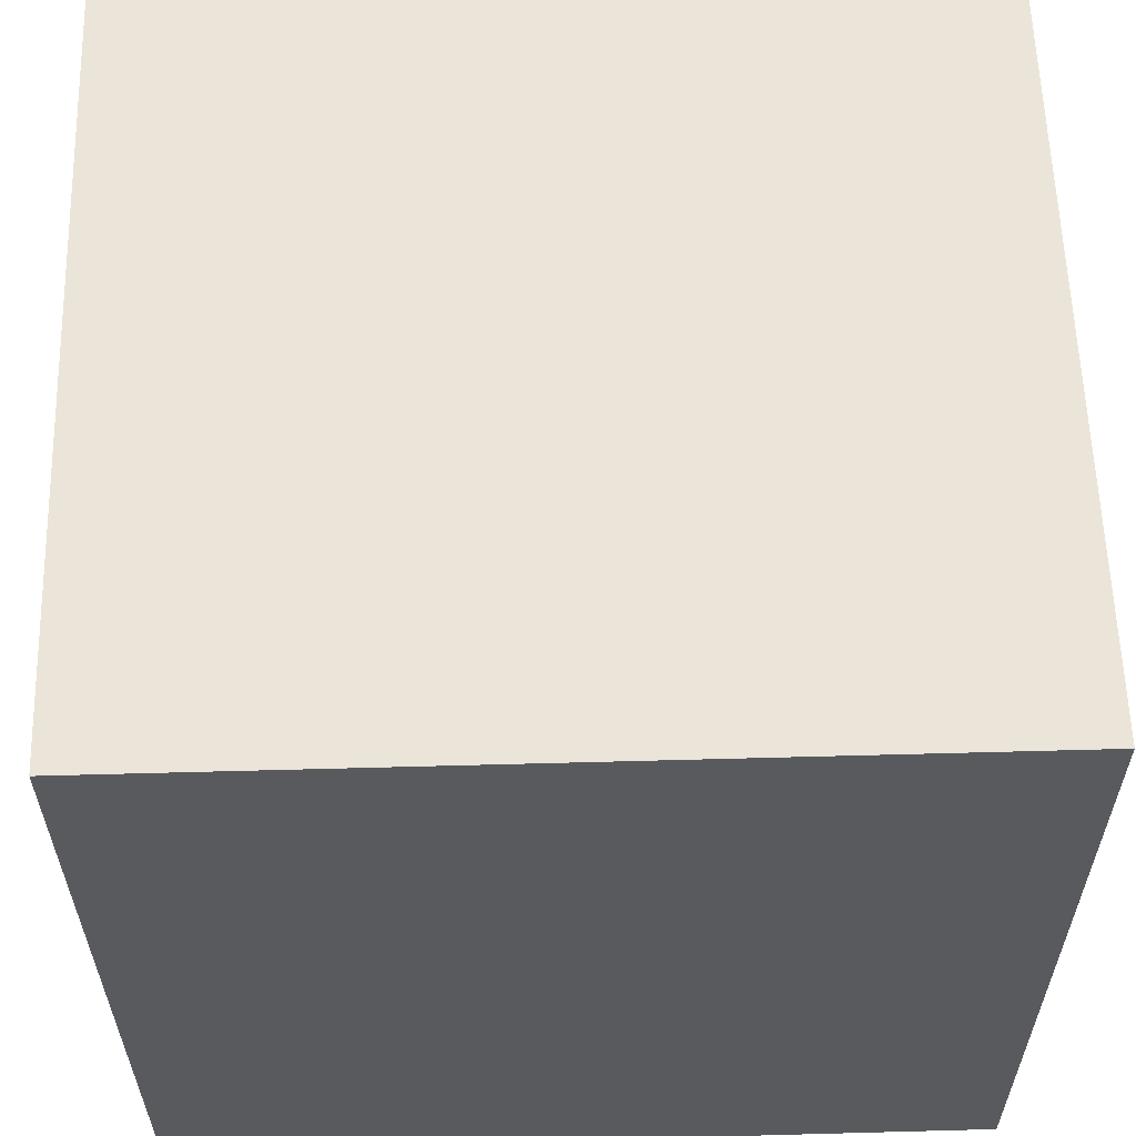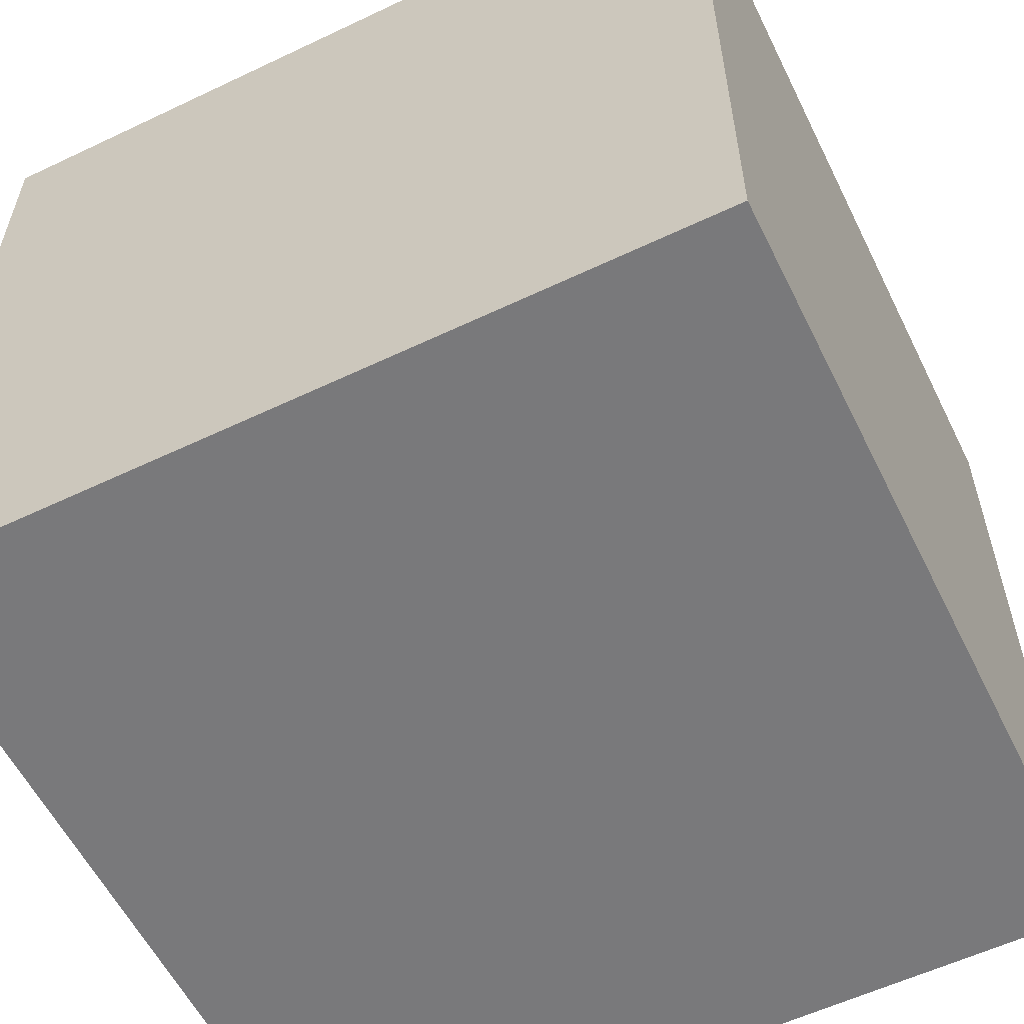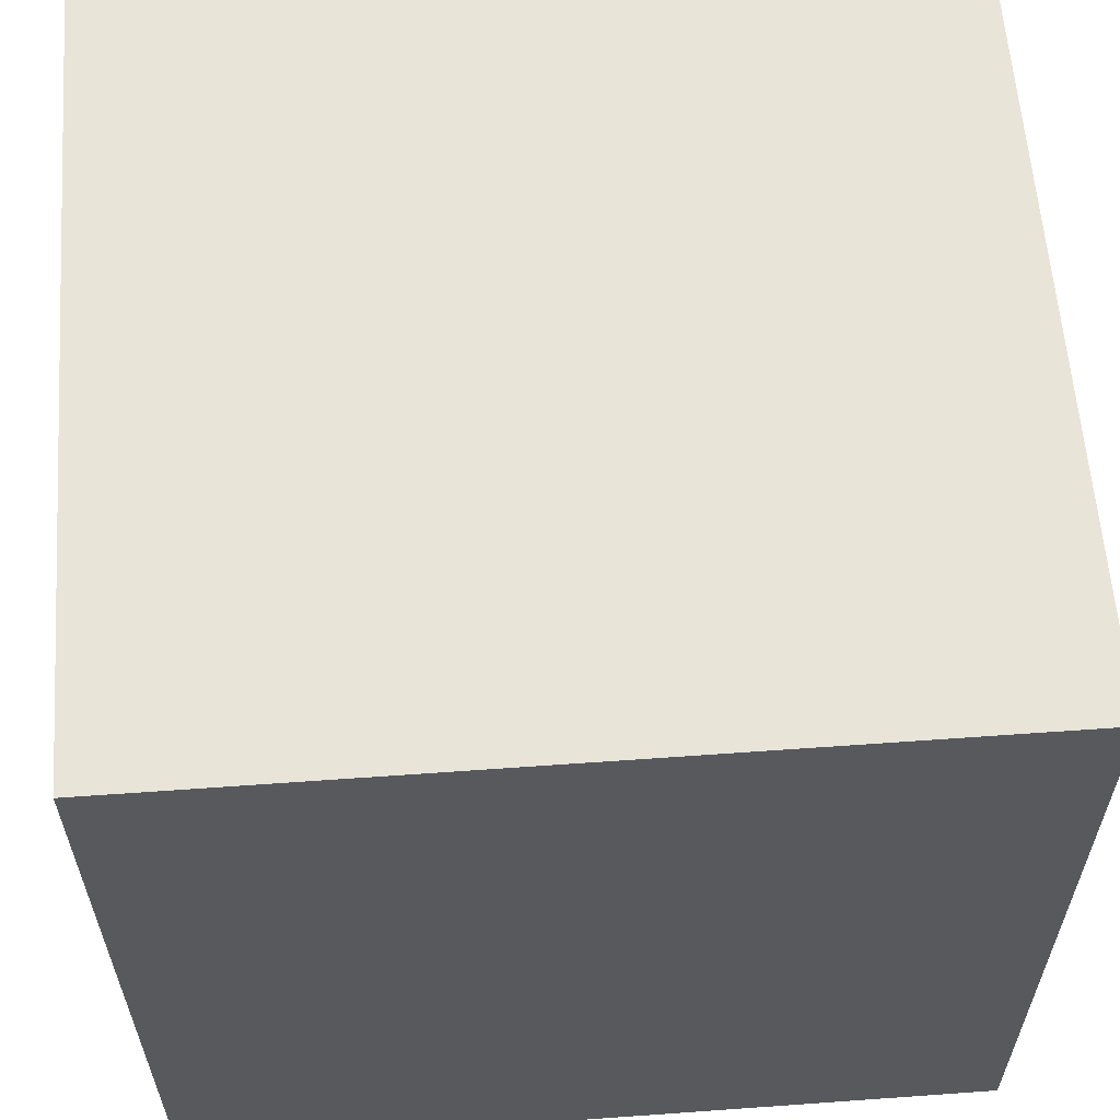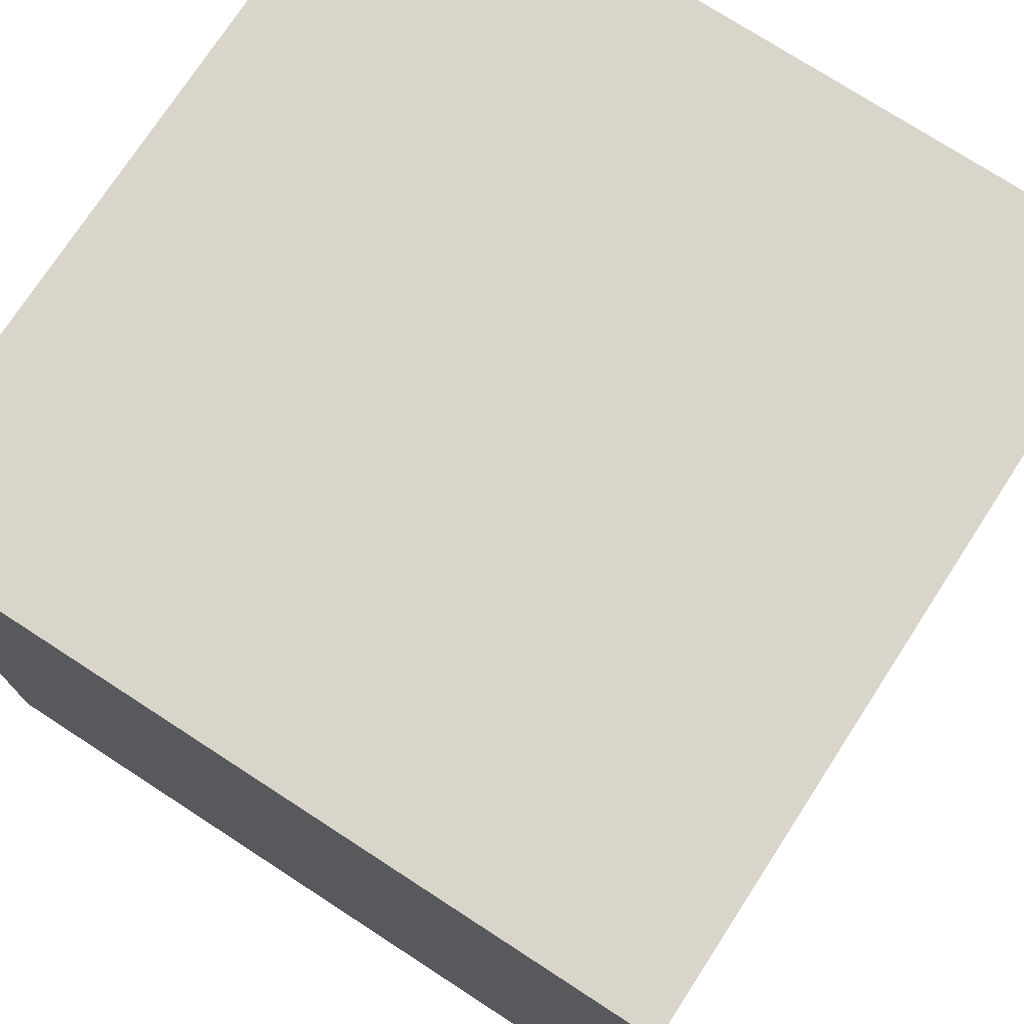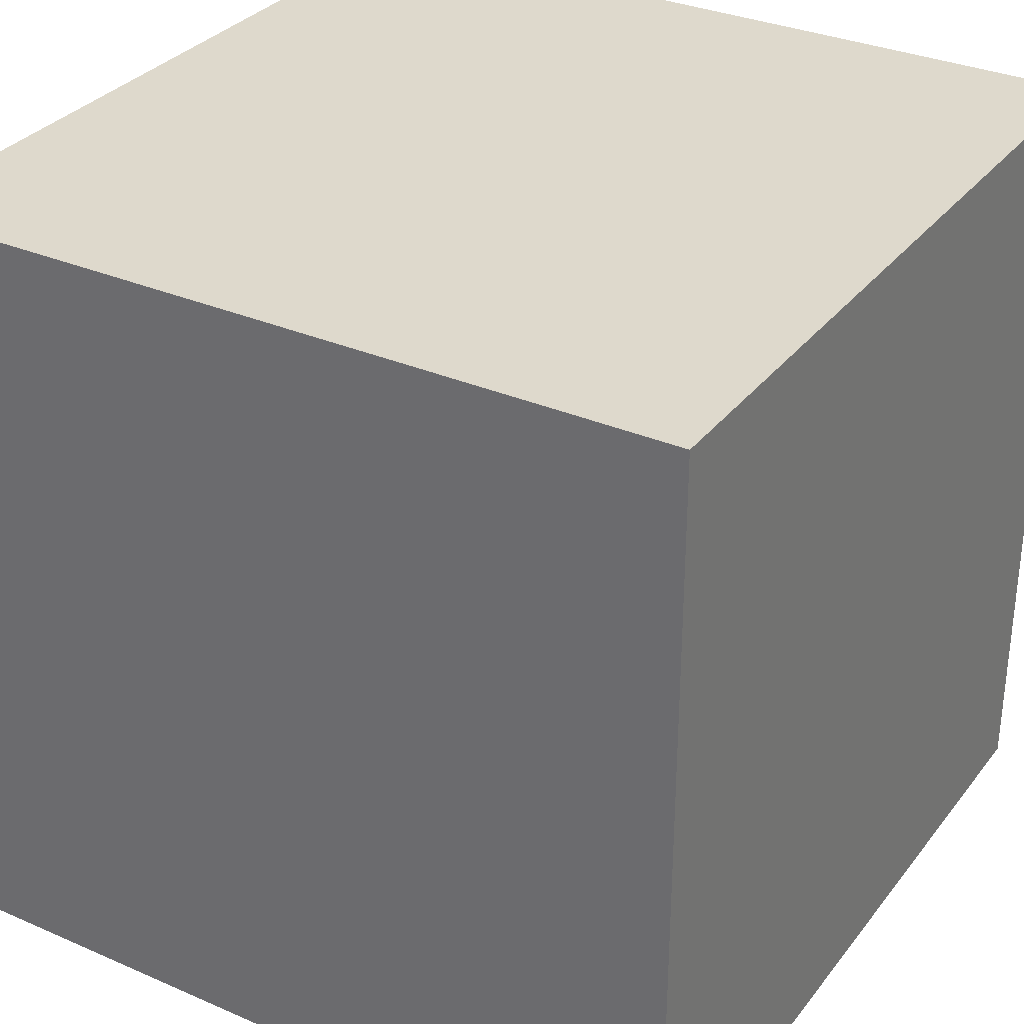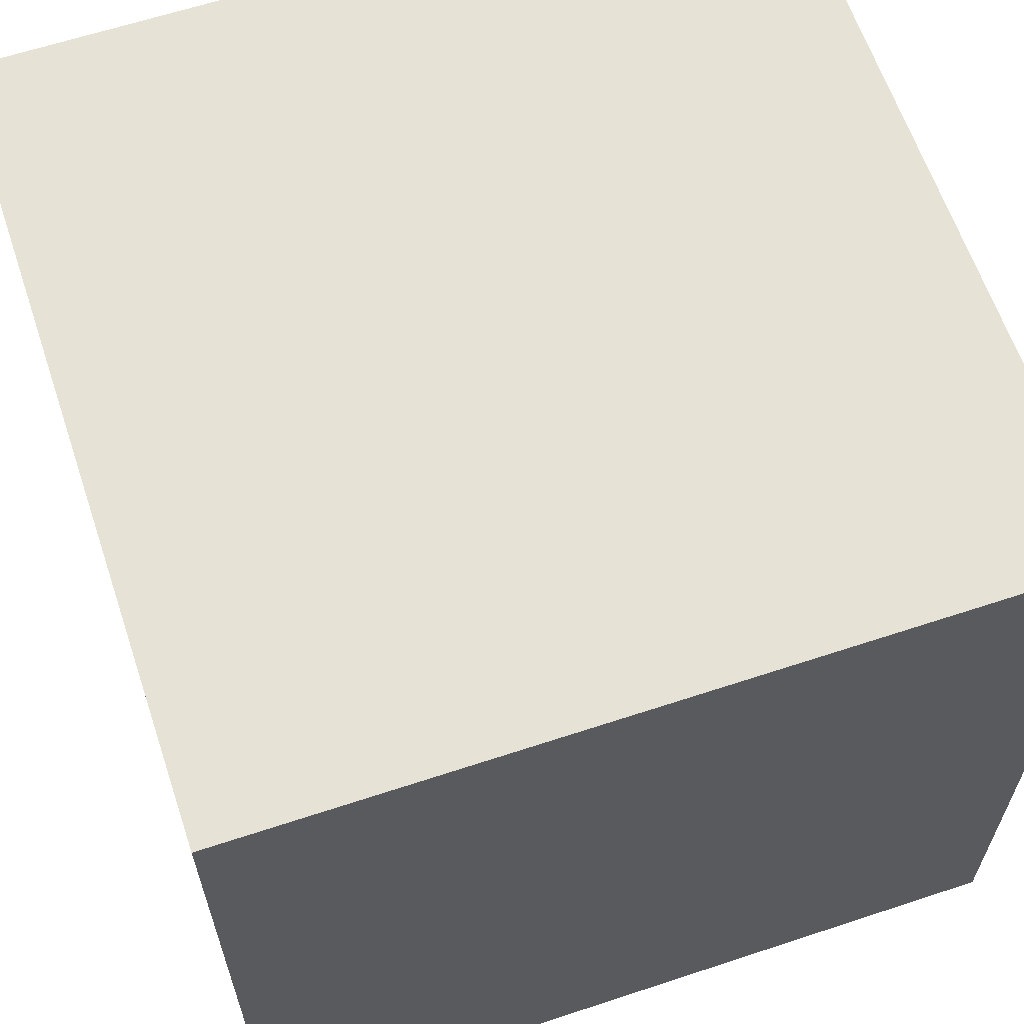
<metadata>
{"format":"obj","ext":"obj","renderer":"f3d","projection":"perspective","resolution":1024,"background":"white","views":[{"elev":59.4,"azim":88.4,"up":"+Z"},{"elev":-57.9,"azim":116.2,"up":"+Y"},{"elev":60.3,"azim":85.8,"up":"+Y"},{"elev":74.7,"azim":-147.0,"up":"+Z"},{"elev":32.1,"azim":121.3,"up":"+Z"},{"elev":62.9,"azim":71.5,"up":"+Y"}]}
</metadata>
<code>
v -1 1 -1
v -1 -1 1
v -1 -1 -1
v 1 1 -1
v 1 -1 -1
v 1 1 1
v 1 -1 1
v -1 1 1
f 1 2 3
f 4 3 5
f 6 5 7
f 8 7 2
f 3 7 5
f 8 1 4
f 2 1 8
f 1 3 4
f 4 5 6
f 6 7 8
f 2 7 3
f 6 8 4

</code>
